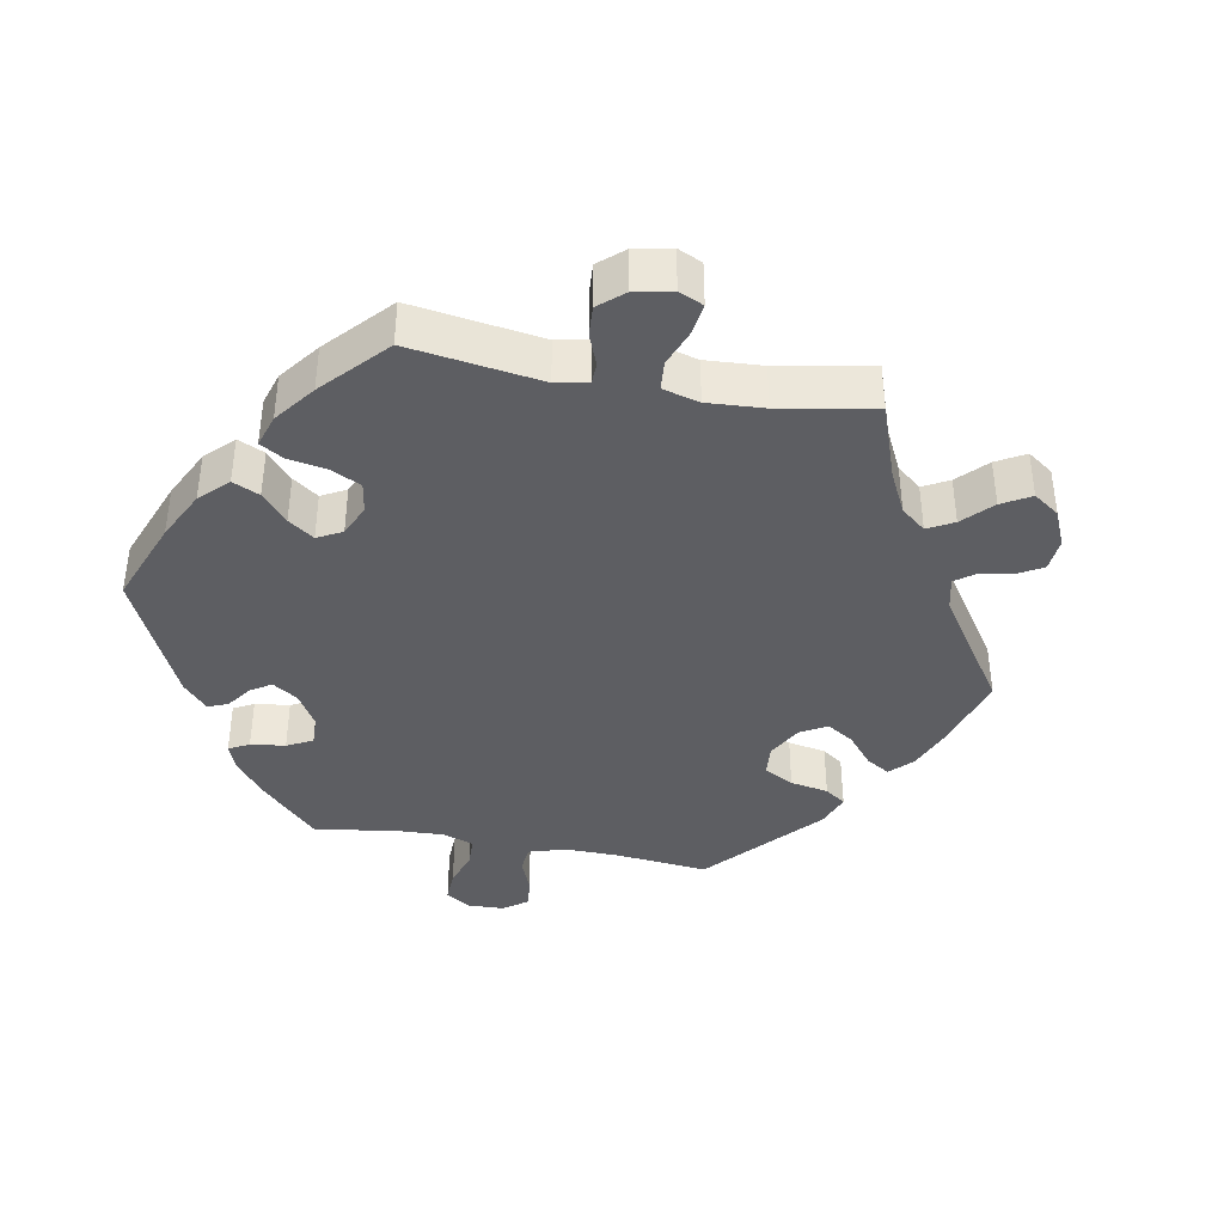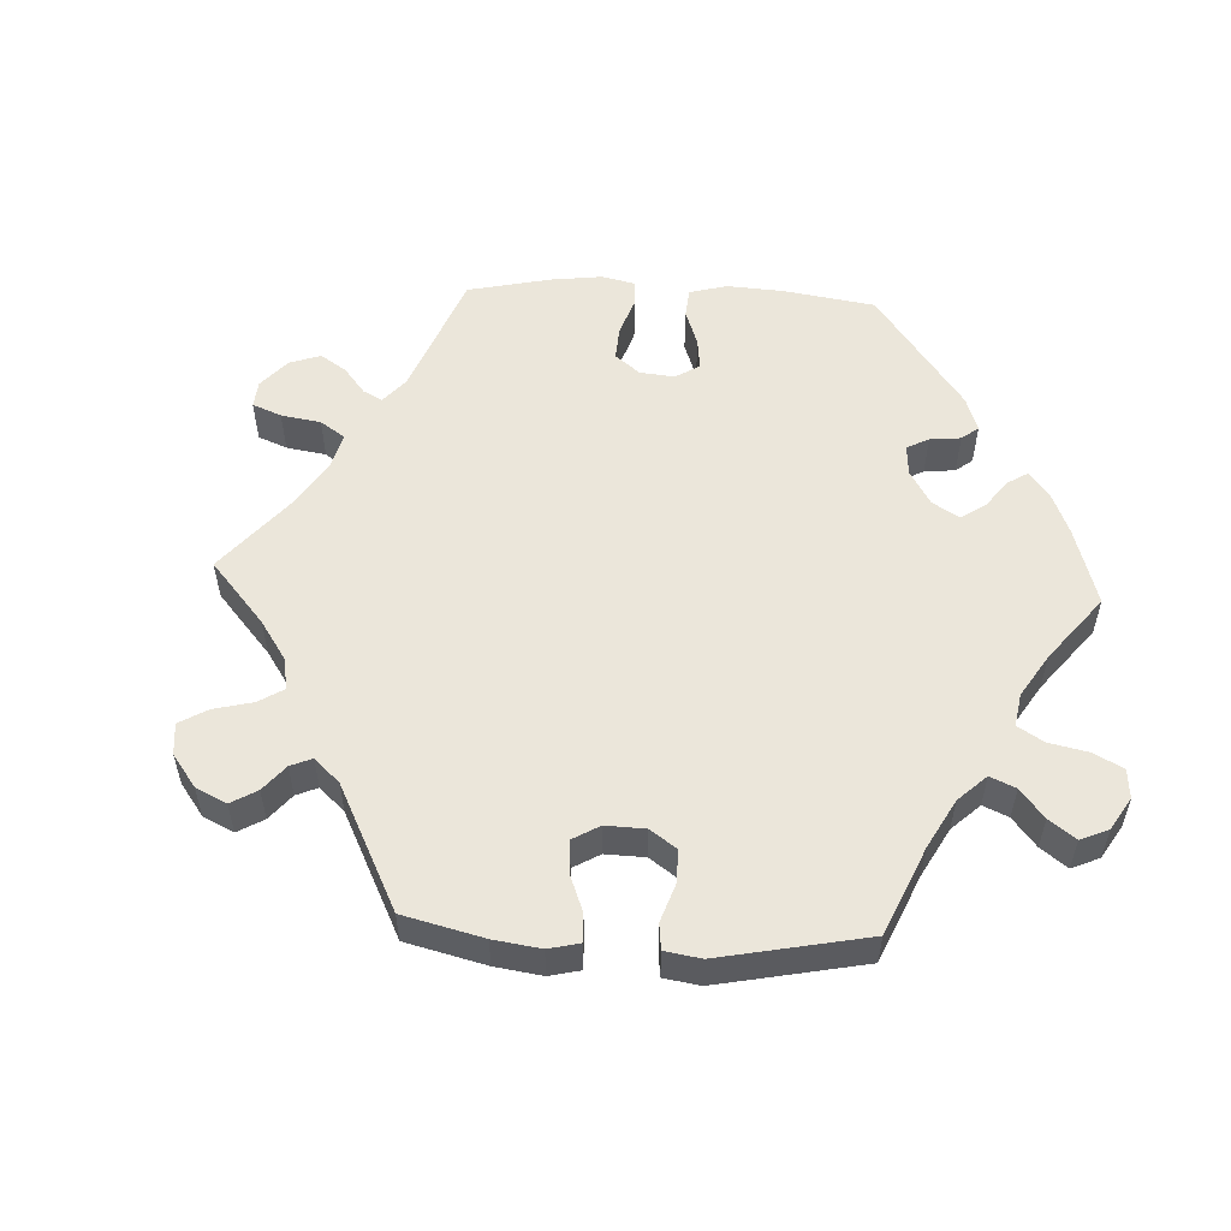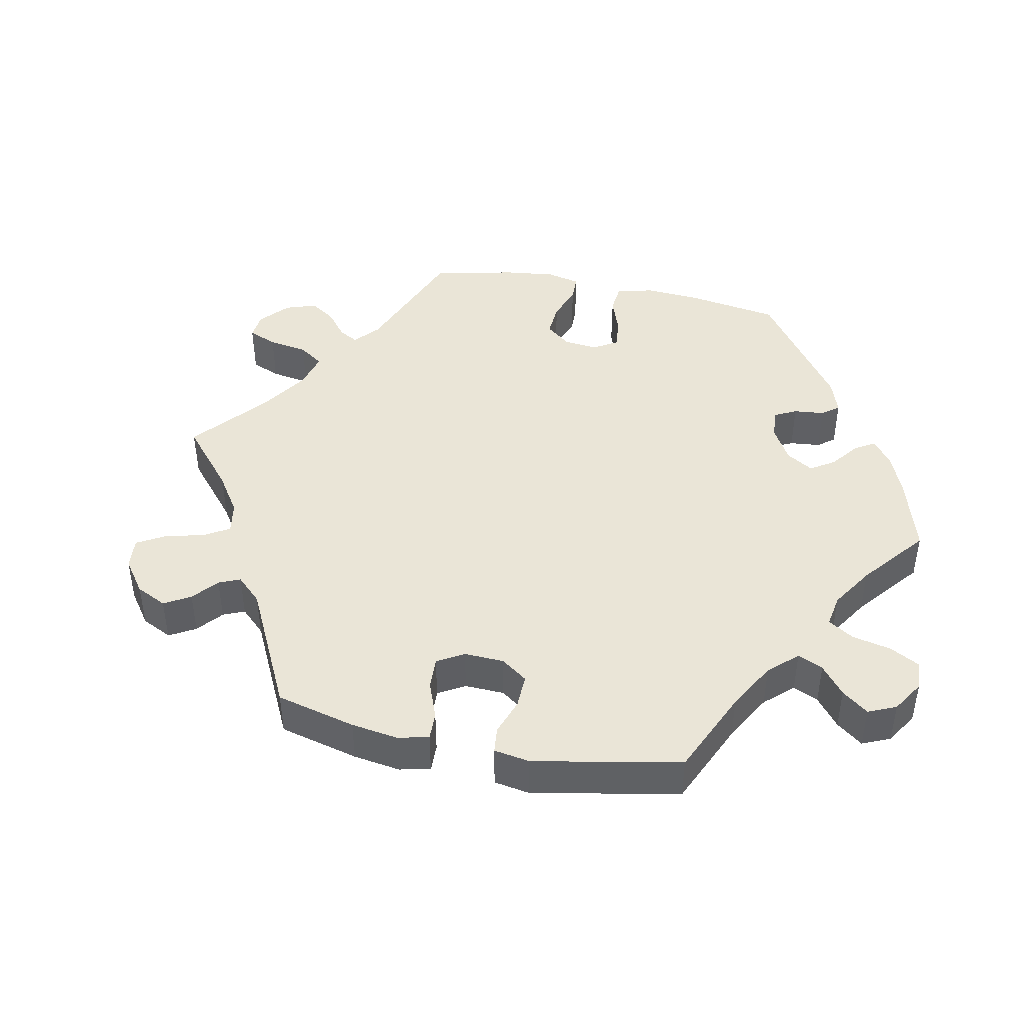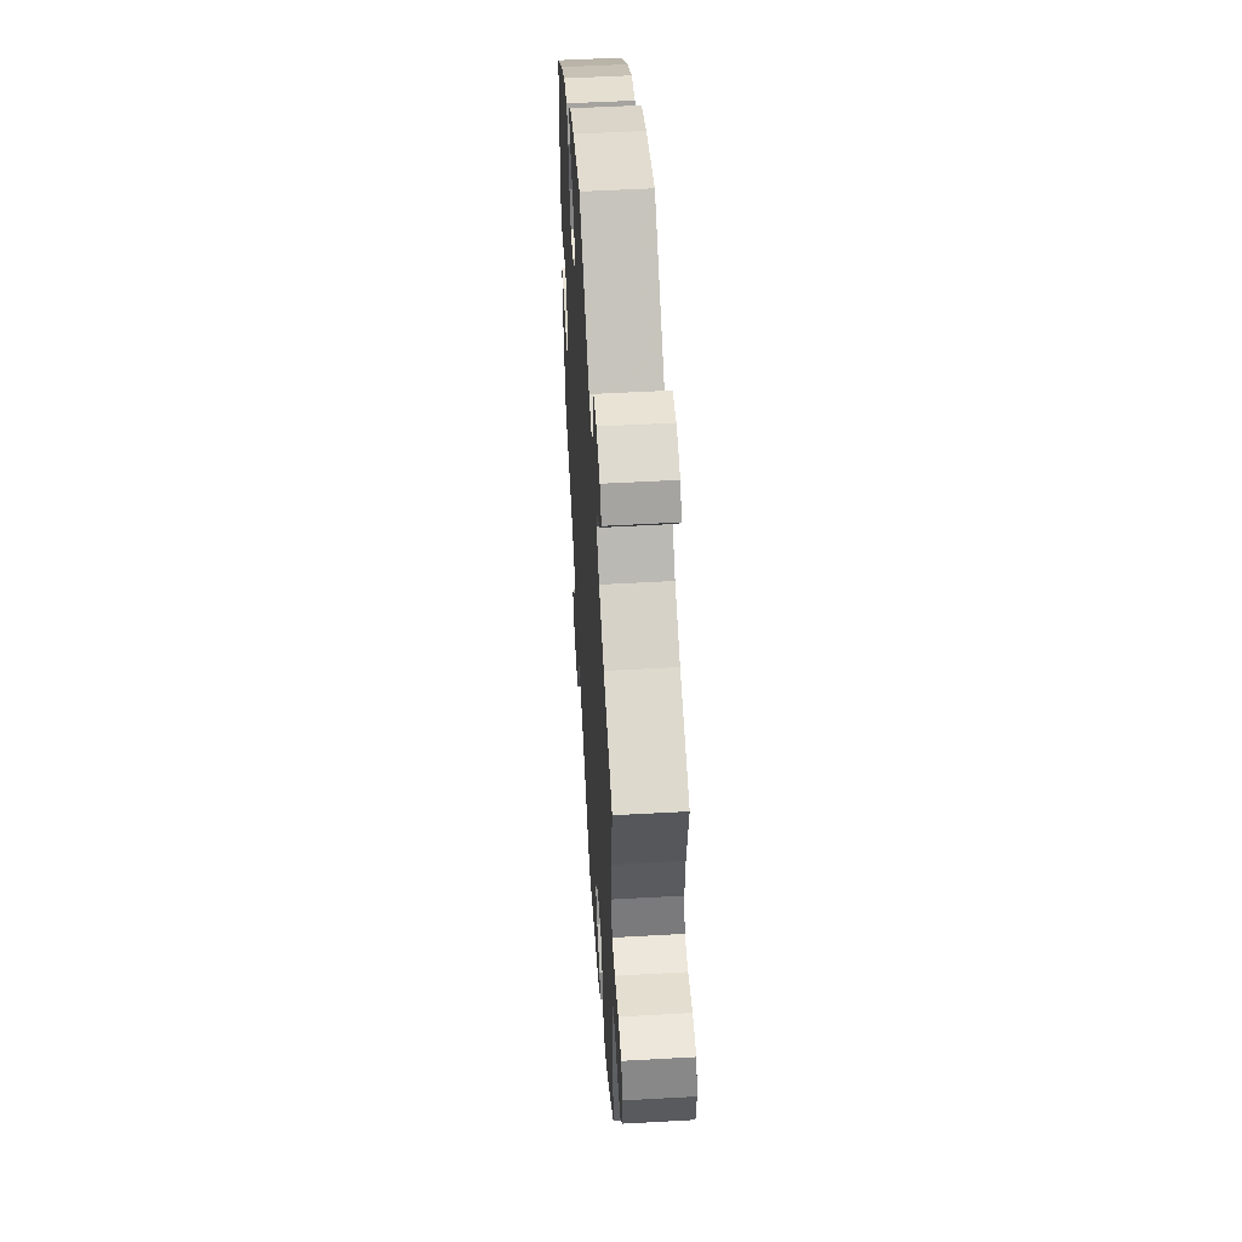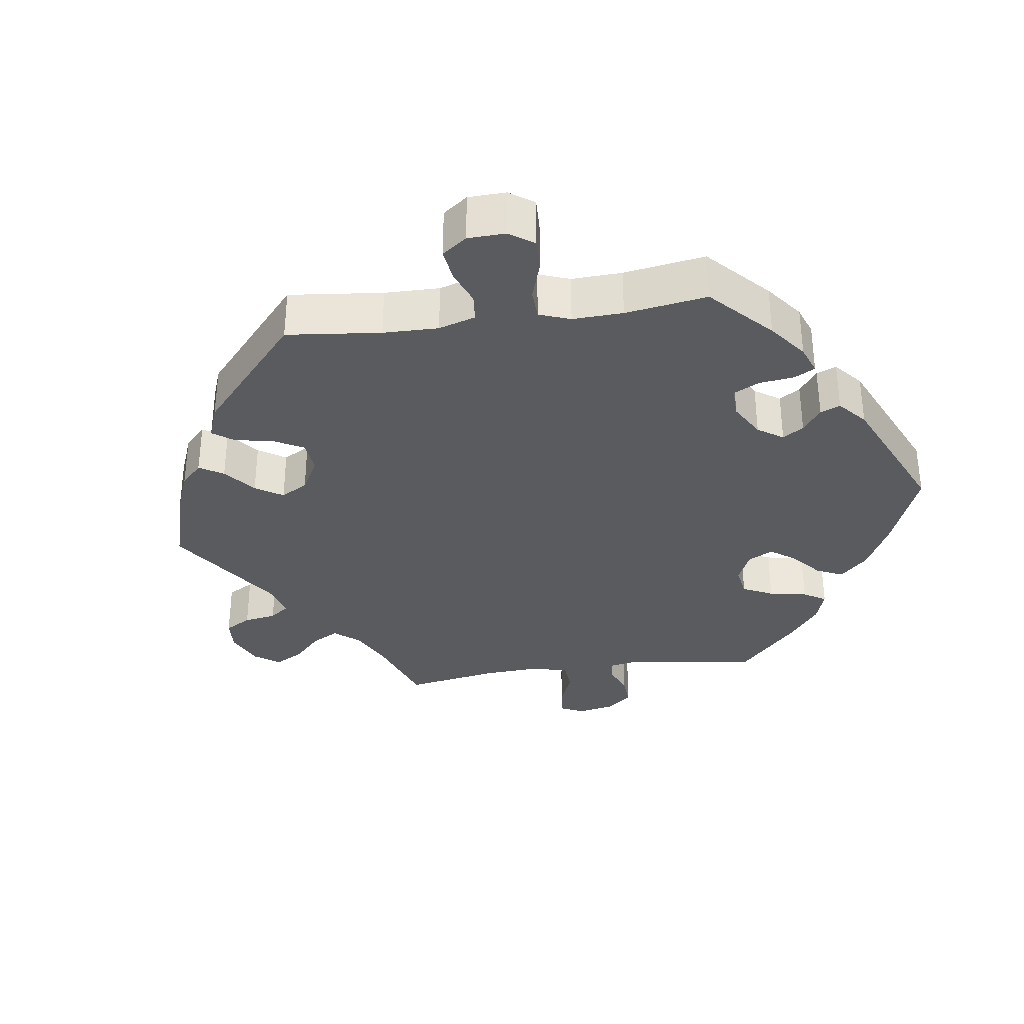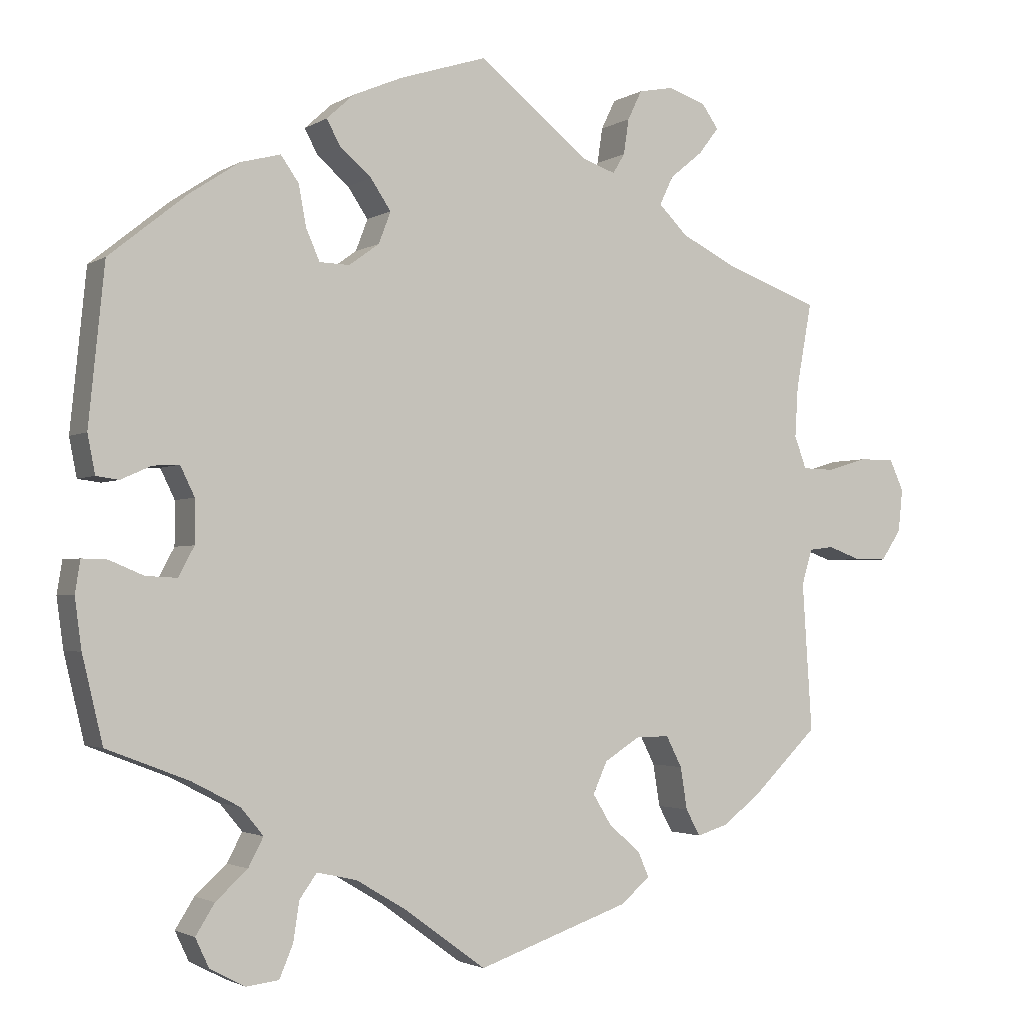
<metadata>
{"format":"obj","ext":"obj","renderer":"f3d","projection":"perspective","resolution":1024,"background":"white","views":[{"elev":-39.0,"azim":19.4,"up":"+Y"},{"elev":54.8,"azim":152.9,"up":"+Y"},{"elev":44.1,"azim":161.7,"up":"+Y"},{"elev":52.5,"azim":86.5,"up":"+Z"},{"elev":-33.4,"azim":-141.9,"up":"+Y"},{"elev":-2.3,"azim":-27.7,"up":"+Z"}]}
</metadata>
<code>
v -0.108 0.07 -0.499
v -0.175 0.07 -0.459
v -0.228 0.07 -0.447
v -0.251 0.07 -0.479
v -0.259 0.07 -0.531
v -0.277 0.07 -0.574
v -0.32 0.07 -0.579
v -0.367 0.07 -0.554
v -0.385 0.07 -0.516
v -0.36 0.07 -0.476
v -0.318 0.07 -0.438
v -0.298 0.07 -0.4
v -0.328 0.07 -0.364
v -0.391 0.07 -0.331
v -0.5 0.07 -0.289
v -0.527 0.07 -0.176
v -0.536 0.07 -0.11
v -0.529 0.07 -0.067
v -0.496 0.07 -0.068
v -0.45 0.07 -0.087
v -0.409 0.07 -0.089
v -0.388 0.07 -0.05
v -0.388 0.07 0.007
v -0.407 0.07 0.046
v -0.442 0.07 0.044
v -0.482 0.07 0.026
v -0.512 0.07 0.03
v -0.522 0.07 0.081
v -0.501 0.07 0.289
v -0.398 0.07 0.372
v -0.332 0.07 0.416
v -0.279 0.07 0.43
v -0.255 0.07 0.396
v -0.245 0.07 0.342
v -0.227 0.07 0.301
v -0.187 0.07 0.3
v -0.147 0.07 0.329
v -0.131 0.07 0.371
v -0.158 0.07 0.411
v -0.2 0.07 0.447
v -0.218 0.07 0.48
v -0.182 0.07 0.513
v -0.116 0.07 0.541
v 0 0.07 0.578
v 0.147 0.07 0.461
v 0.191 0.07 0.446
v 0.207 0.07 0.472
v 0.214 0.07 0.519
v 0.233 0.07 0.558
v 0.279 0.07 0.567
v 0.33 0.07 0.55
v 0.352 0.07 0.519
v 0.325 0.07 0.484
v 0.281 0.07 0.448
v 0.263 0.07 0.41
v 0.301 0.07 0.372
v 0.373 0.07 0.336
v 0.501 0.07 0.29
v 0.48 0.07 0.176
v 0.476 0.07 0.109
v 0.492 0.07 0.066
v 0.534 0.07 0.065
v 0.588 0.07 0.081
v 0.635 0.07 0.081
v 0.654 0.07 0.04
v 0.648 0.07 -0.017
v 0.621 0.07 -0.057
v 0.578 0.07 -0.057
v 0.534 0.07 -0.041
v 0.501 0.07 -0.045
v 0.487 0.07 -0.092
v 0.5 0.07 -0.289
v 0.416 0.07 -0.37
v 0.363 0.07 -0.412
v 0.32 0.07 -0.425
v 0.301 0.07 -0.39
v 0.292 0.07 -0.334
v 0.271 0.07 -0.293
v 0.227 0.07 -0.293
v 0.179 0.07 -0.323
v 0.16 0.07 -0.365
v 0.185 0.07 -0.406
v 0.227 0.07 -0.442
v 0.242 0.07 -0.476
v 0.202 0.07 -0.509
v 0 0.07 -0.578
v -0.108 0 -0.499
v -0.175 0 -0.459
v -0.228 0 -0.447
v -0.251 0 -0.479
v -0.259 0 -0.531
v -0.277 0 -0.574
v -0.32 0 -0.579
v -0.367 0 -0.554
v -0.385 0 -0.516
v -0.36 0 -0.476
v -0.318 0 -0.438
v -0.298 0 -0.4
v -0.328 0 -0.364
v -0.391 0 -0.331
v -0.5 0 -0.289
v -0.527 0 -0.176
v -0.536 0 -0.11
v -0.529 0 -0.067
v -0.496 0 -0.068
v -0.45 0 -0.087
v -0.409 0 -0.089
v -0.388 0 -0.05
v -0.388 0 0.007
v -0.407 0 0.046
v -0.442 0 0.044
v -0.482 0 0.026
v -0.512 0 0.03
v -0.522 0 0.081
v -0.501 0 0.289
v -0.398 0 0.372
v -0.332 0 0.416
v -0.279 0 0.43
v -0.255 0 0.396
v -0.245 0 0.342
v -0.227 0 0.301
v -0.187 0 0.3
v -0.147 0 0.329
v -0.131 0 0.371
v -0.158 0 0.411
v -0.2 0 0.447
v -0.218 0 0.48
v -0.182 0 0.513
v -0.116 0 0.541
v 0 0 0.578
v 0.147 0 0.461
v 0.191 0 0.446
v 0.207 0 0.472
v 0.214 0 0.519
v 0.233 0 0.558
v 0.279 0 0.567
v 0.33 0 0.55
v 0.352 0 0.519
v 0.325 0 0.484
v 0.281 0 0.448
v 0.263 0 0.41
v 0.301 0 0.372
v 0.373 0 0.336
v 0.501 0 0.29
v 0.48 0 0.176
v 0.476 0 0.109
v 0.492 0 0.066
v 0.534 0 0.065
v 0.588 0 0.081
v 0.635 0 0.081
v 0.654 0 0.04
v 0.648 0 -0.017
v 0.621 0 -0.057
v 0.578 0 -0.057
v 0.534 0 -0.041
v 0.501 0 -0.045
v 0.487 0 -0.092
v 0.5 0 -0.289
v 0.416 0 -0.37
v 0.363 0 -0.412
v 0.32 0 -0.425
v 0.301 0 -0.39
v 0.292 0 -0.334
v 0.271 0 -0.293
v 0.227 0 -0.293
v 0.179 0 -0.323
v 0.16 0 -0.365
v 0.185 0 -0.406
v 0.227 0 -0.442
v 0.242 0 -0.476
v 0.202 0 -0.509
v 0 0 -0.578
f 85 86 1
f 82 83 84 85
f 81 82 85 1
f 80 81 1 2
f 79 80 2 3
f 74 75 76 77
f 74 77 78
f 71 72 73 74
f 70 71 74 78
f 66 67 68 69
f 66 69 70
f 65 66 70
f 62 63 64 65
f 61 62 65 70
f 60 61 70 78
f 57 58 59
f 56 57 59 60
f 55 56 60 78
f 51 52 53 54
f 49 50 51 54
f 47 48 49 54
f 46 47 54 55
f 45 46 55 78
f 39 40 41 42
f 38 39 42 43
f 31 32 33 34
f 31 34 35
f 30 31 35
f 29 30 35
f 28 29 35 36
f 25 26 27 28
f 24 25 28 36
f 17 18 19 20
f 17 20 21
f 14 15 16 17
f 13 14 17 21
f 12 13 21 22
f 8 9 10 11
f 8 11 12
f 7 8 12
f 4 5 6 7
f 4 7 12
f 3 4 12 22
f 44 45 78 79
f 38 43 44 79
f 37 38 79 3
f 23 24 36 37
f 3 22 23 37
f 87 172 171
f 171 170 169 168
f 87 171 168 167
f 88 87 167 166
f 89 88 166 165
f 163 162 161 160
f 164 163 160
f 160 159 158 157
f 164 160 157 156
f 155 154 153 152
f 156 155 152
f 156 152 151
f 151 150 149 148
f 156 151 148 147
f 164 156 147 146
f 145 144 143
f 146 145 143 142
f 164 146 142 141
f 140 139 138 137
f 140 137 136 135
f 140 135 134 133
f 141 140 133 132
f 164 141 132 131
f 128 127 126 125
f 129 128 125 124
f 120 119 118 117
f 121 120 117
f 121 117 116
f 121 116 115
f 122 121 115 114
f 114 113 112 111
f 122 114 111 110
f 106 105 104 103
f 107 106 103
f 103 102 101 100
f 107 103 100 99
f 108 107 99 98
f 97 96 95 94
f 98 97 94
f 98 94 93
f 93 92 91 90
f 98 93 90
f 108 98 90 89
f 165 164 131 130
f 165 130 129 124
f 89 165 124 123
f 123 122 110 109
f 123 109 108 89
f 1 87 88 2
f 2 88 89 3
f 3 89 90 4
f 4 90 91 5
f 5 91 92 6
f 6 92 93 7
f 7 93 94 8
f 8 94 95 9
f 9 95 96 10
f 10 96 97 11
f 11 97 98 12
f 12 98 99 13
f 13 99 100 14
f 14 100 101 15
f 15 101 102 16
f 16 102 103 17
f 17 103 104 18
f 18 104 105 19
f 19 105 106 20
f 20 106 107 21
f 21 107 108 22
f 22 108 109 23
f 23 109 110 24
f 24 110 111 25
f 25 111 112 26
f 26 112 113 27
f 27 113 114 28
f 28 114 115 29
f 29 115 116 30
f 30 116 117 31
f 31 117 118 32
f 32 118 119 33
f 33 119 120 34
f 34 120 121 35
f 35 121 122 36
f 36 122 123 37
f 37 123 124 38
f 38 124 125 39
f 39 125 126 40
f 40 126 127 41
f 41 127 128 42
f 42 128 129 43
f 43 129 130 44
f 44 130 131 45
f 45 131 132 46
f 46 132 133 47
f 47 133 134 48
f 48 134 135 49
f 49 135 136 50
f 50 136 137 51
f 51 137 138 52
f 52 138 139 53
f 53 139 140 54
f 54 140 141 55
f 55 141 142 56
f 56 142 143 57
f 57 143 144 58
f 58 144 145 59
f 59 145 146 60
f 60 146 147 61
f 61 147 148 62
f 62 148 149 63
f 63 149 150 64
f 64 150 151 65
f 65 151 152 66
f 66 152 153 67
f 67 153 154 68
f 68 154 155 69
f 69 155 156 70
f 70 156 157 71
f 71 157 158 72
f 72 158 159 73
f 73 159 160 74
f 74 160 161 75
f 75 161 162 76
f 76 162 163 77
f 77 163 164 78
f 78 164 165 79
f 79 165 166 80
f 80 166 167 81
f 81 167 168 82
f 82 168 169 83
f 83 169 170 84
f 84 170 171 85
f 85 171 172 86
f 86 172 87 1

</code>
